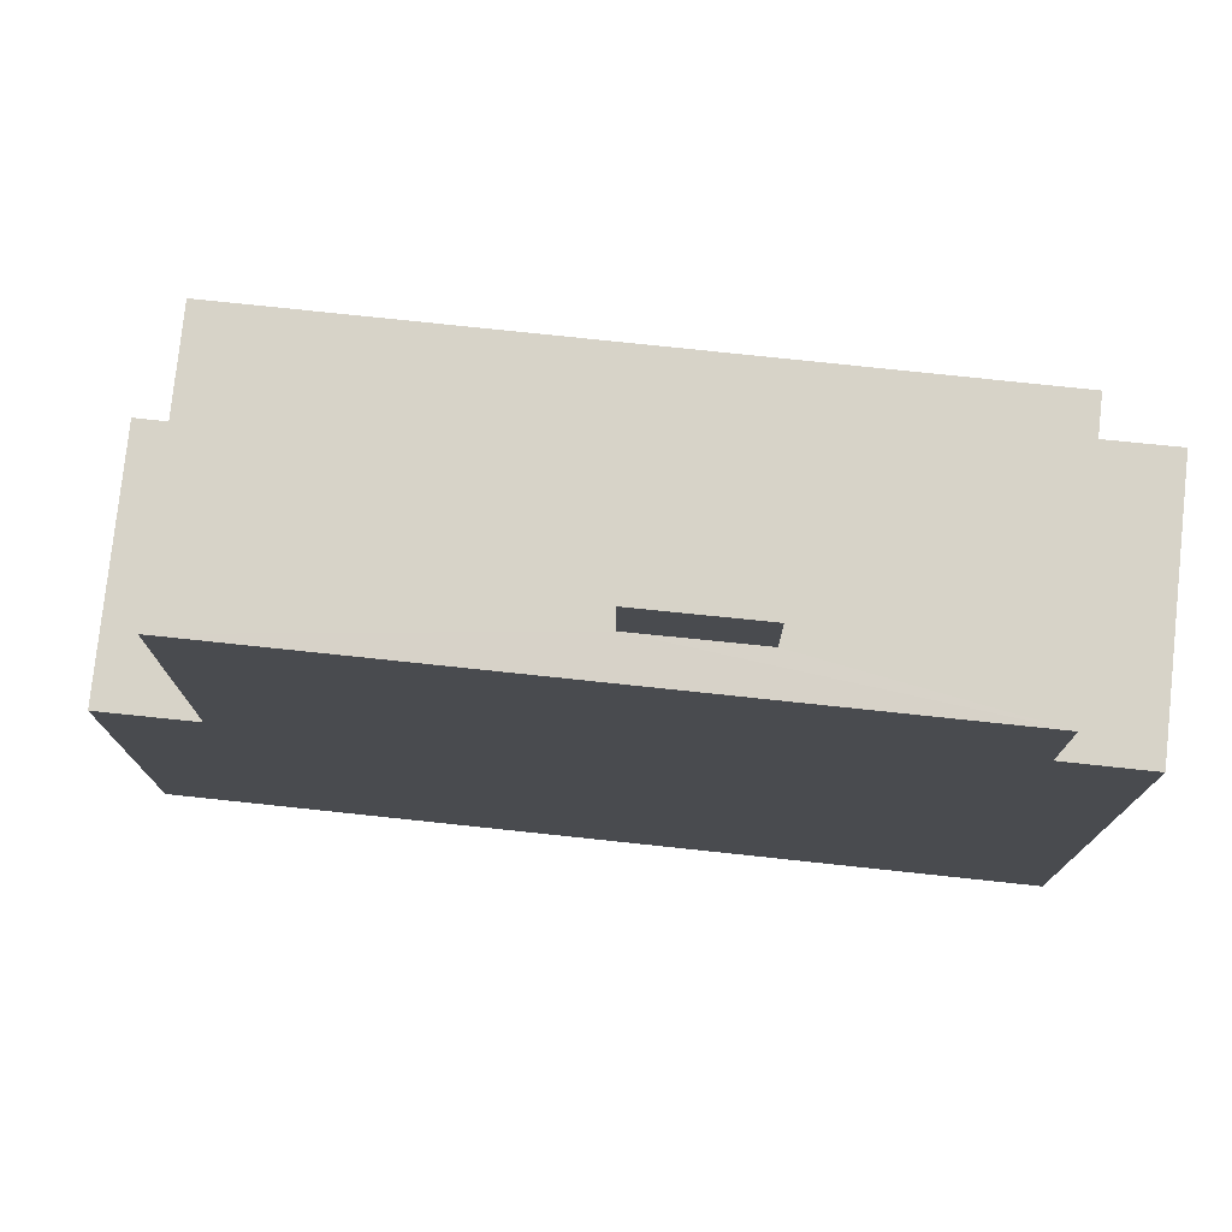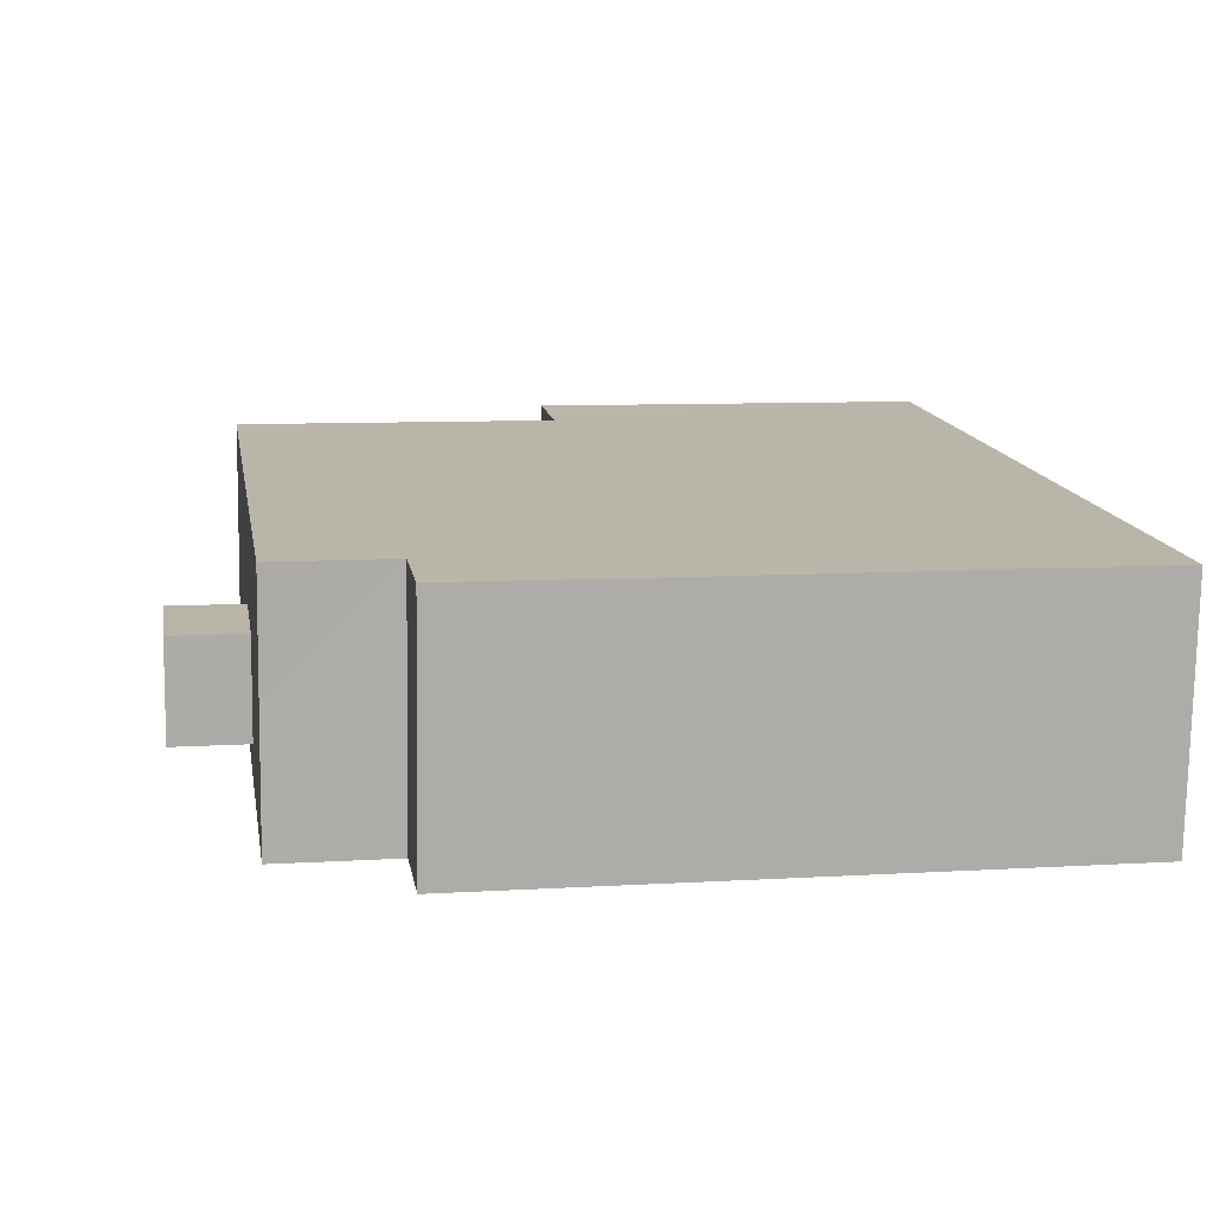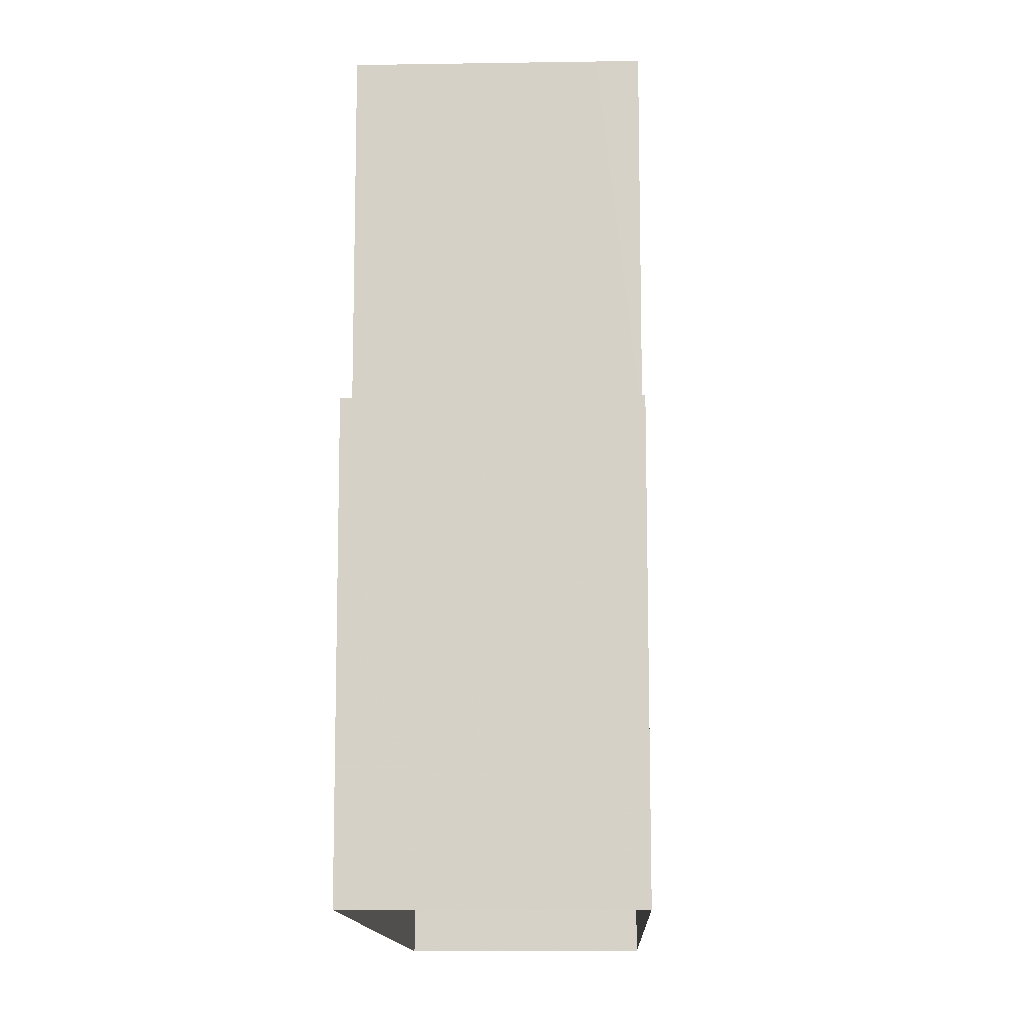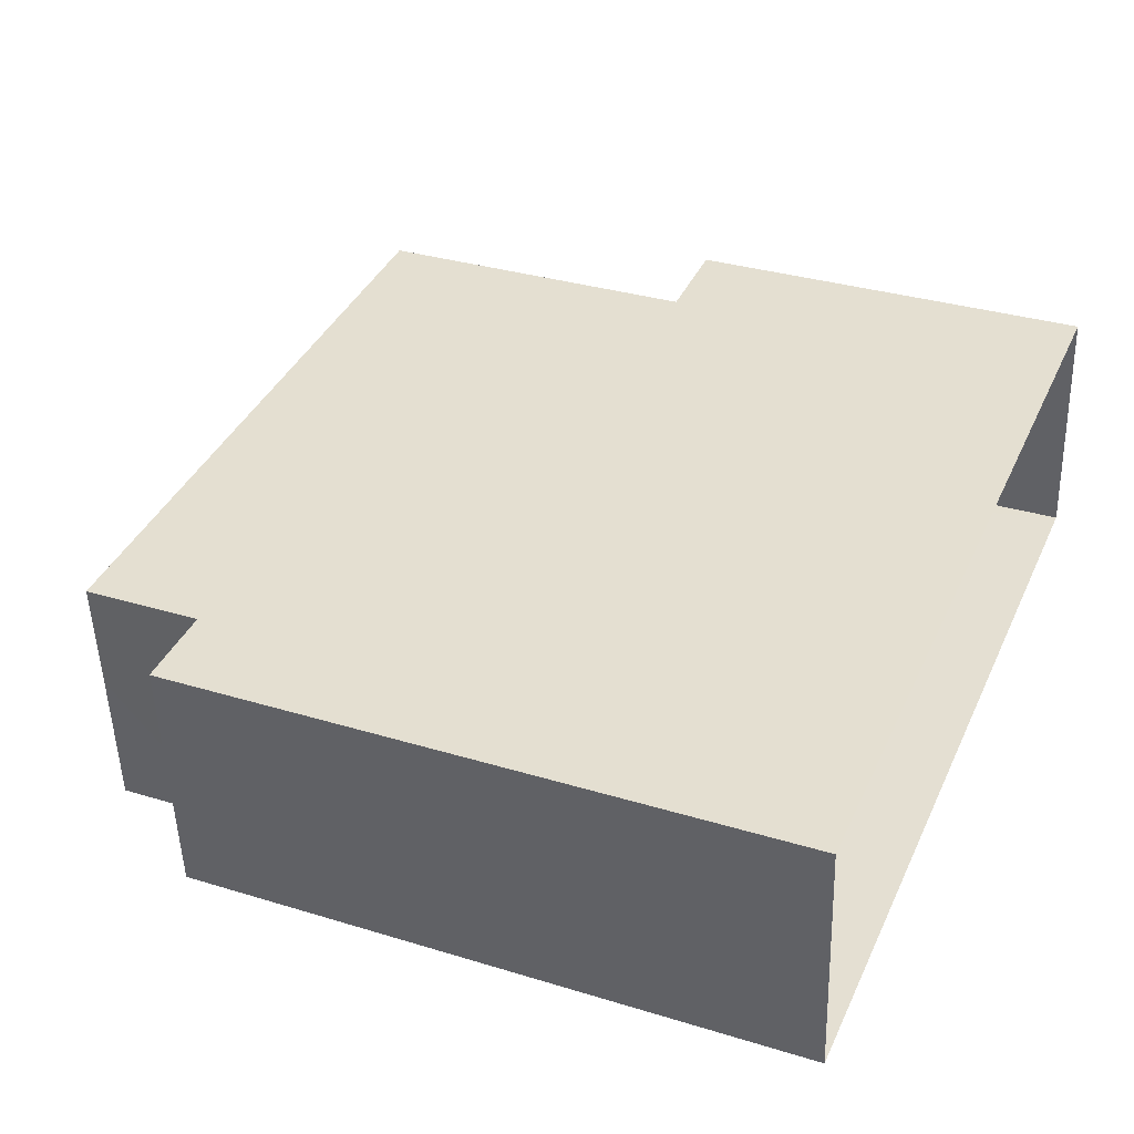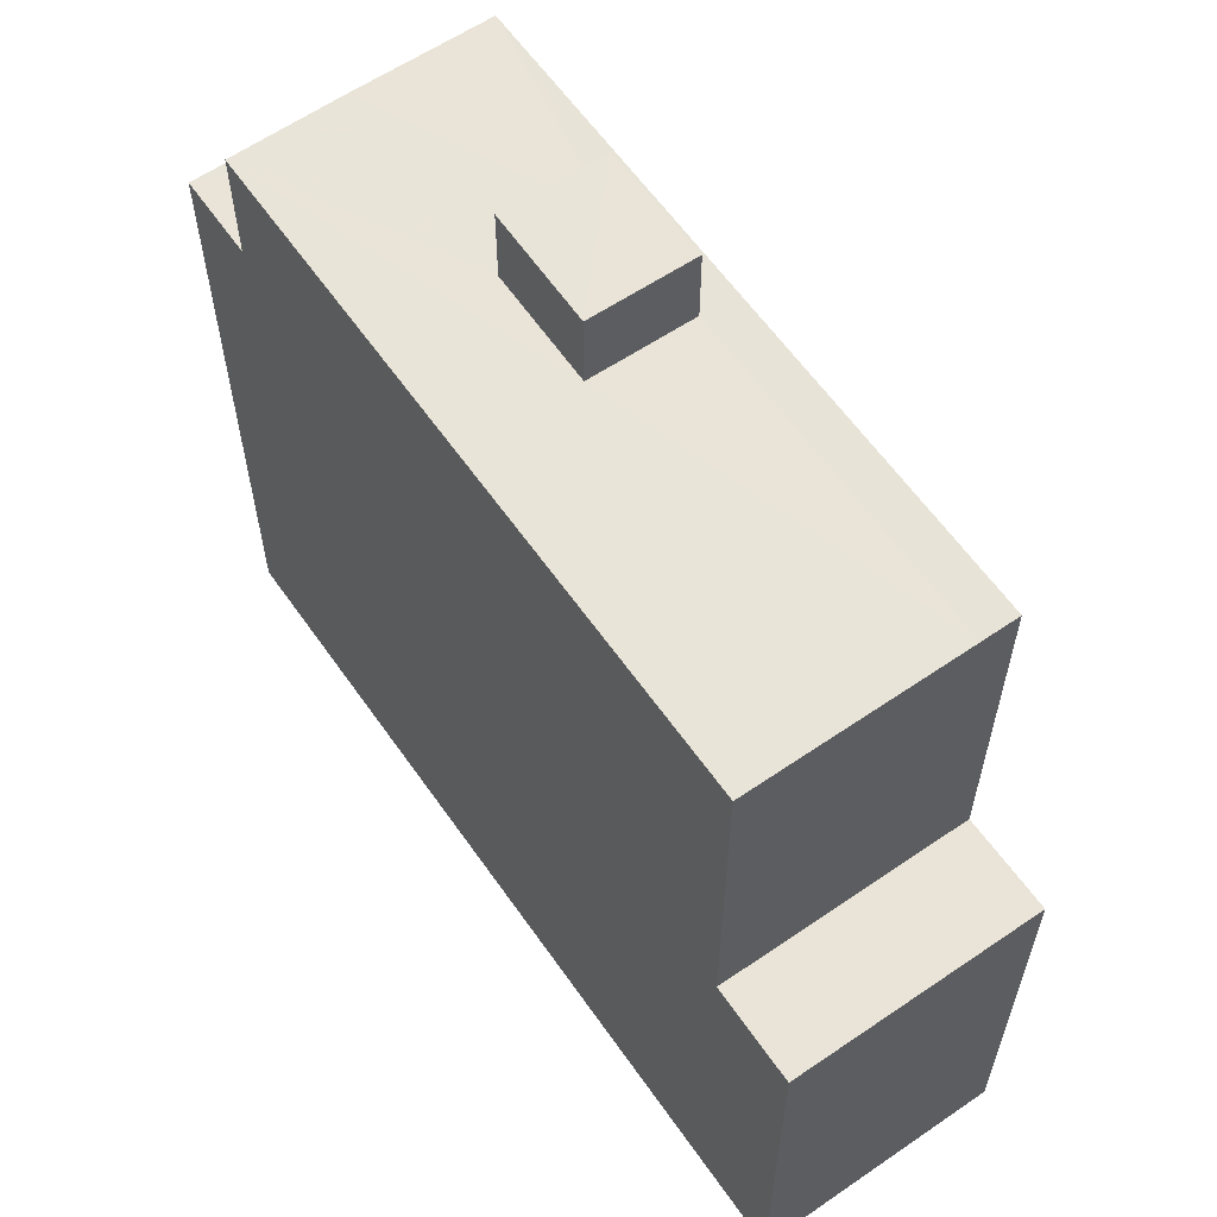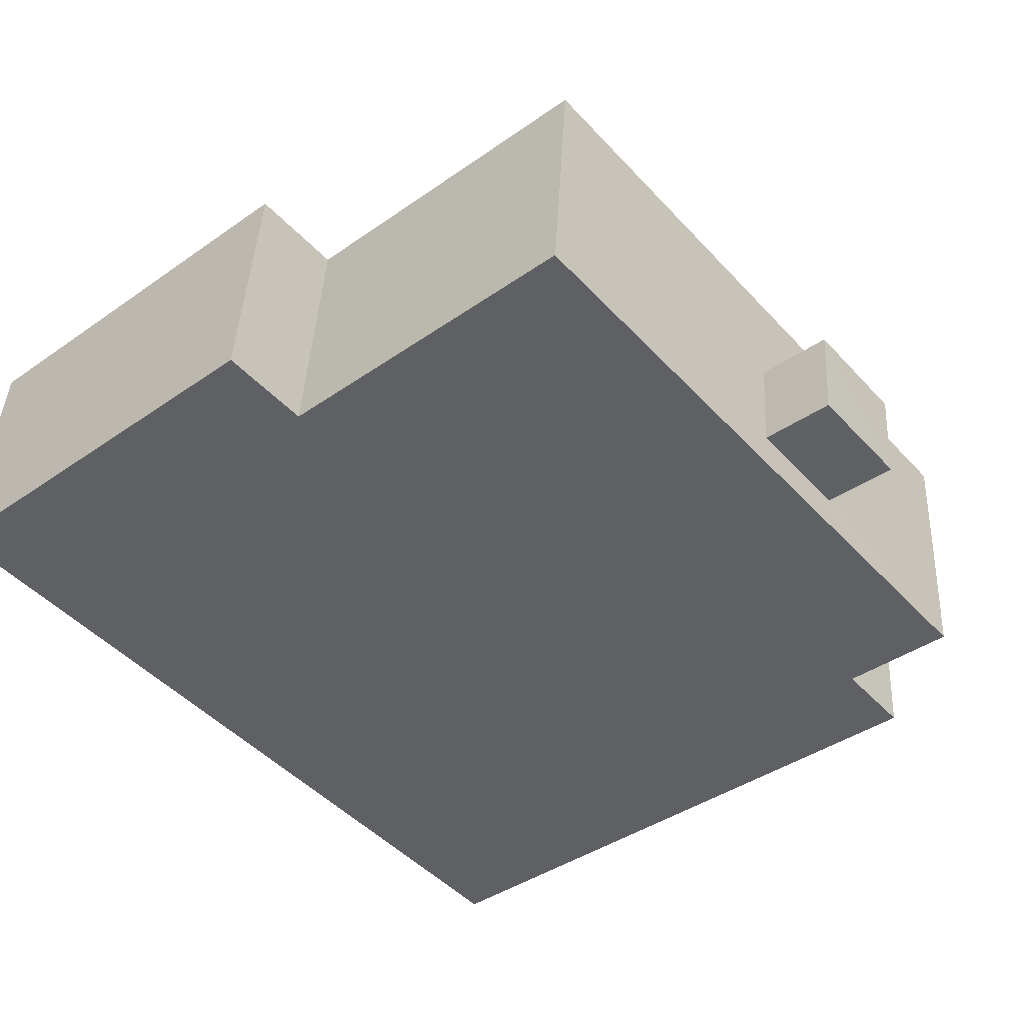
<metadata>
{"format":"obj","ext":"obj","renderer":"f3d","projection":"perspective","resolution":1024,"background":"white","views":[{"elev":77.1,"azim":1.1,"up":"+Z"},{"elev":8.7,"azim":80.5,"up":"+Y"},{"elev":-12.5,"azim":-92.8,"up":"+Z"},{"elev":33.0,"azim":112.8,"up":"+Y"},{"elev":60.6,"azim":-129.7,"up":"+Z"},{"elev":-41.0,"azim":-49.6,"up":"+Y"}]}
</metadata>
<code>
v -3.717e+05 -1.037e+05 33.62
v -3.717e+05 -1.036e+05 33.62
v -3.717e+05 -1.036e+05 33.62
v -3.717e+05 -1.036e+05 33.62
v -3.717e+05 -1.036e+05 49.61
v -3.717e+05 -1.036e+05 49.61
v -3.717e+05 -1.036e+05 49.61
v -3.717e+05 -1.036e+05 49.61
v -3.717e+05 -1.036e+05 41.68
v -3.717e+05 -1.036e+05 41.68
v -3.717e+05 -1.036e+05 41.68
v -3.717e+05 -1.036e+05 41.68
v -3.717e+05 -1.036e+05 48.14
v -3.717e+05 -1.036e+05 48.14
v -3.717e+05 -1.036e+05 48.14
v -3.717e+05 -1.036e+05 48.14
v -3.717e+05 -1.036e+05 48.14
v -3.717e+05 -1.036e+05 48.14
v -3.717e+05 -1.036e+05 48.14
v -3.717e+05 -1.036e+05 48.14
v -3.717e+05 -1.036e+05 48.14
v -3.717e+05 -1.036e+05 48.14
v -3.717e+05 -1.036e+05 45.85
v -3.717e+05 -1.037e+05 45.85
v -3.717e+05 -1.036e+05 45.85
v -3.717e+05 -1.036e+05 45.85
f 1 2 3
f 4 1 3
f 5 6 7
f 5 8 6
f 9 10 11
f 9 12 10
f 13 14 15
f 13 16 14
f 17 18 16
f 17 19 18
f 15 20 21
f 19 22 20
f 21 13 15
f 13 17 16
f 17 22 19
f 20 22 21
f 23 24 25
f 26 23 25
f 17 7 6
f 17 13 7
f 22 8 5
f 21 22 5
f 17 6 8
f 22 17 8
f 11 2 9
f 14 9 23
f 15 14 23
f 9 2 1
f 23 1 24
f 23 9 1
f 11 3 2
f 11 10 3
f 12 18 26
f 3 10 12
f 18 19 26
f 3 12 4
f 4 26 25
f 12 26 4
f 13 5 7
f 13 21 5
f 24 1 4
f 25 24 4
f 18 12 16
f 16 9 14
f 16 12 9
f 15 23 20
f 20 26 19
f 20 23 26

</code>
